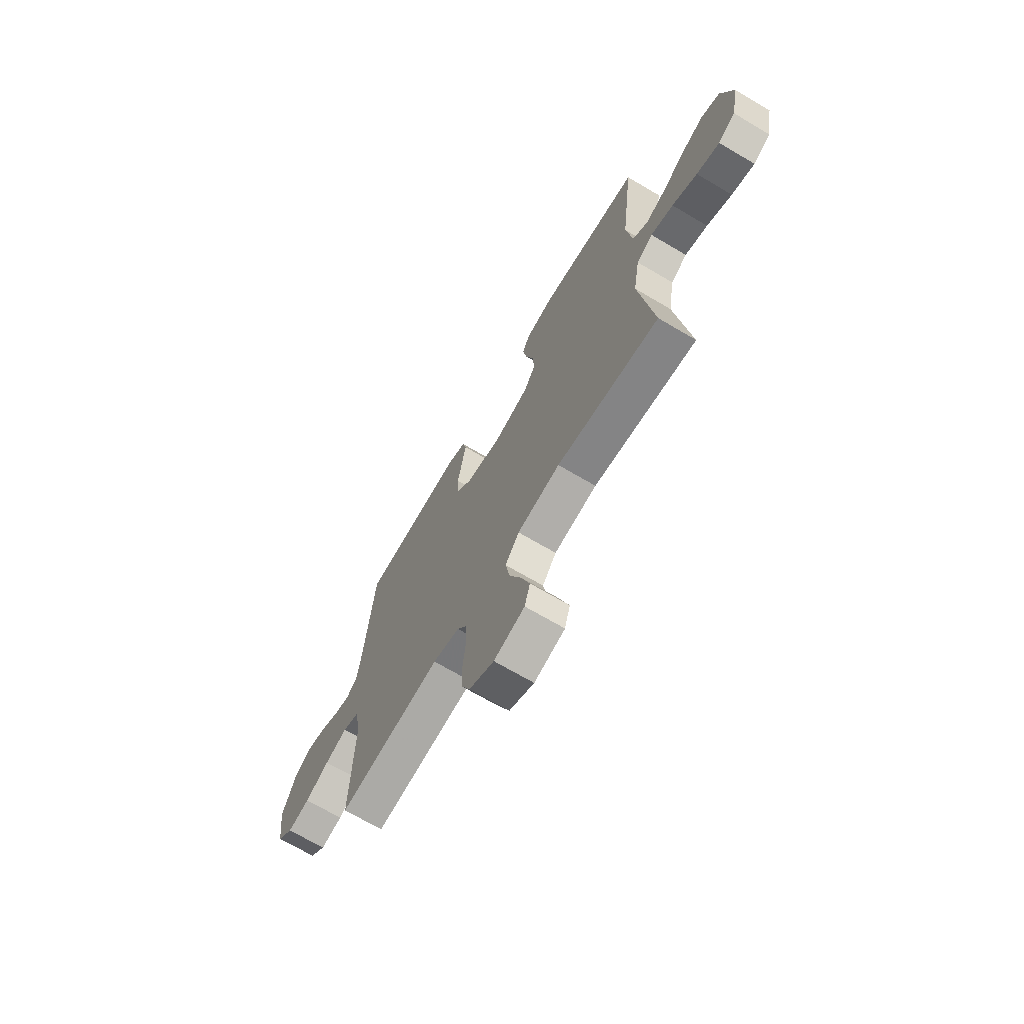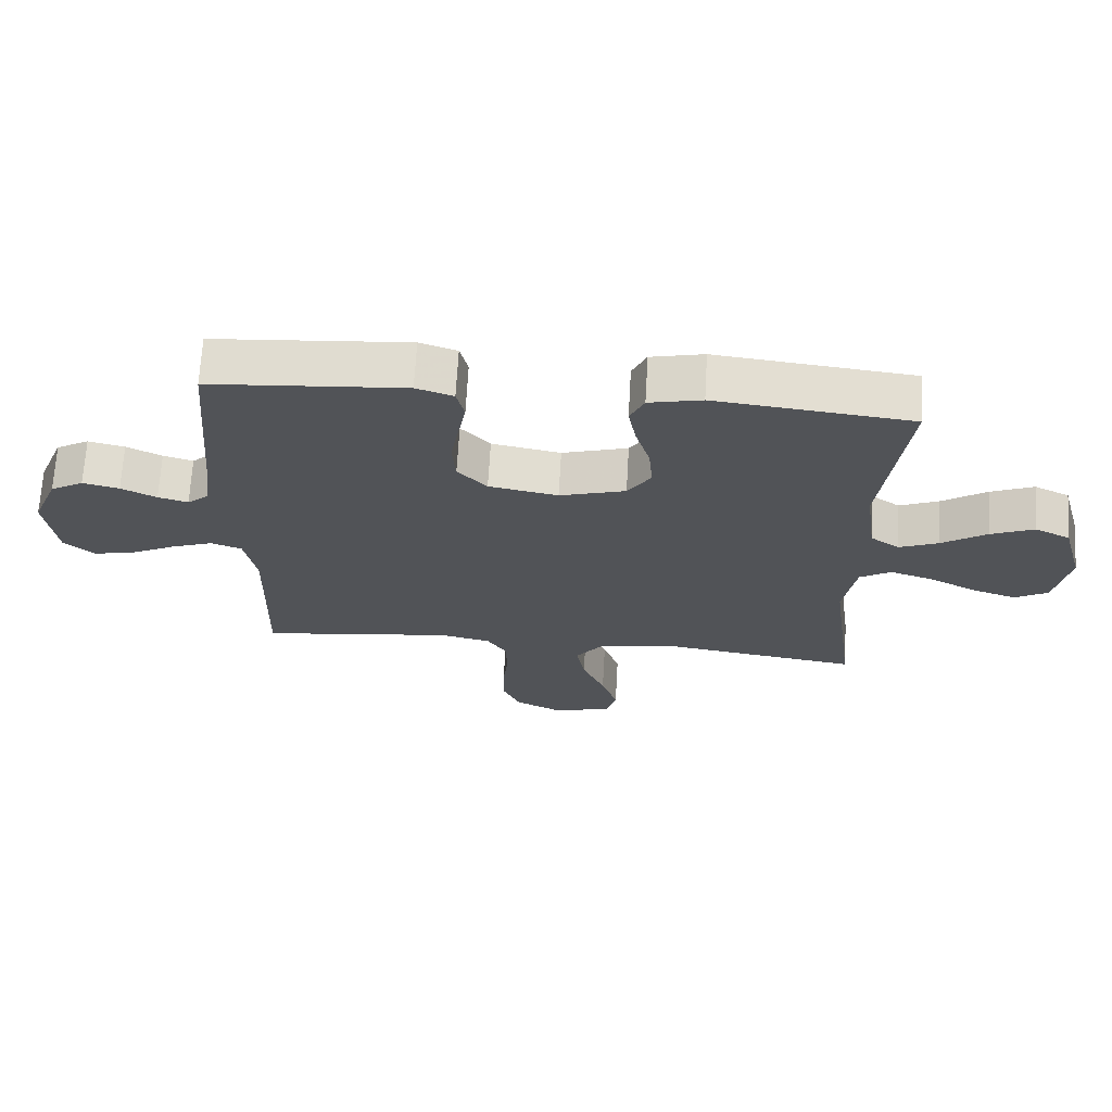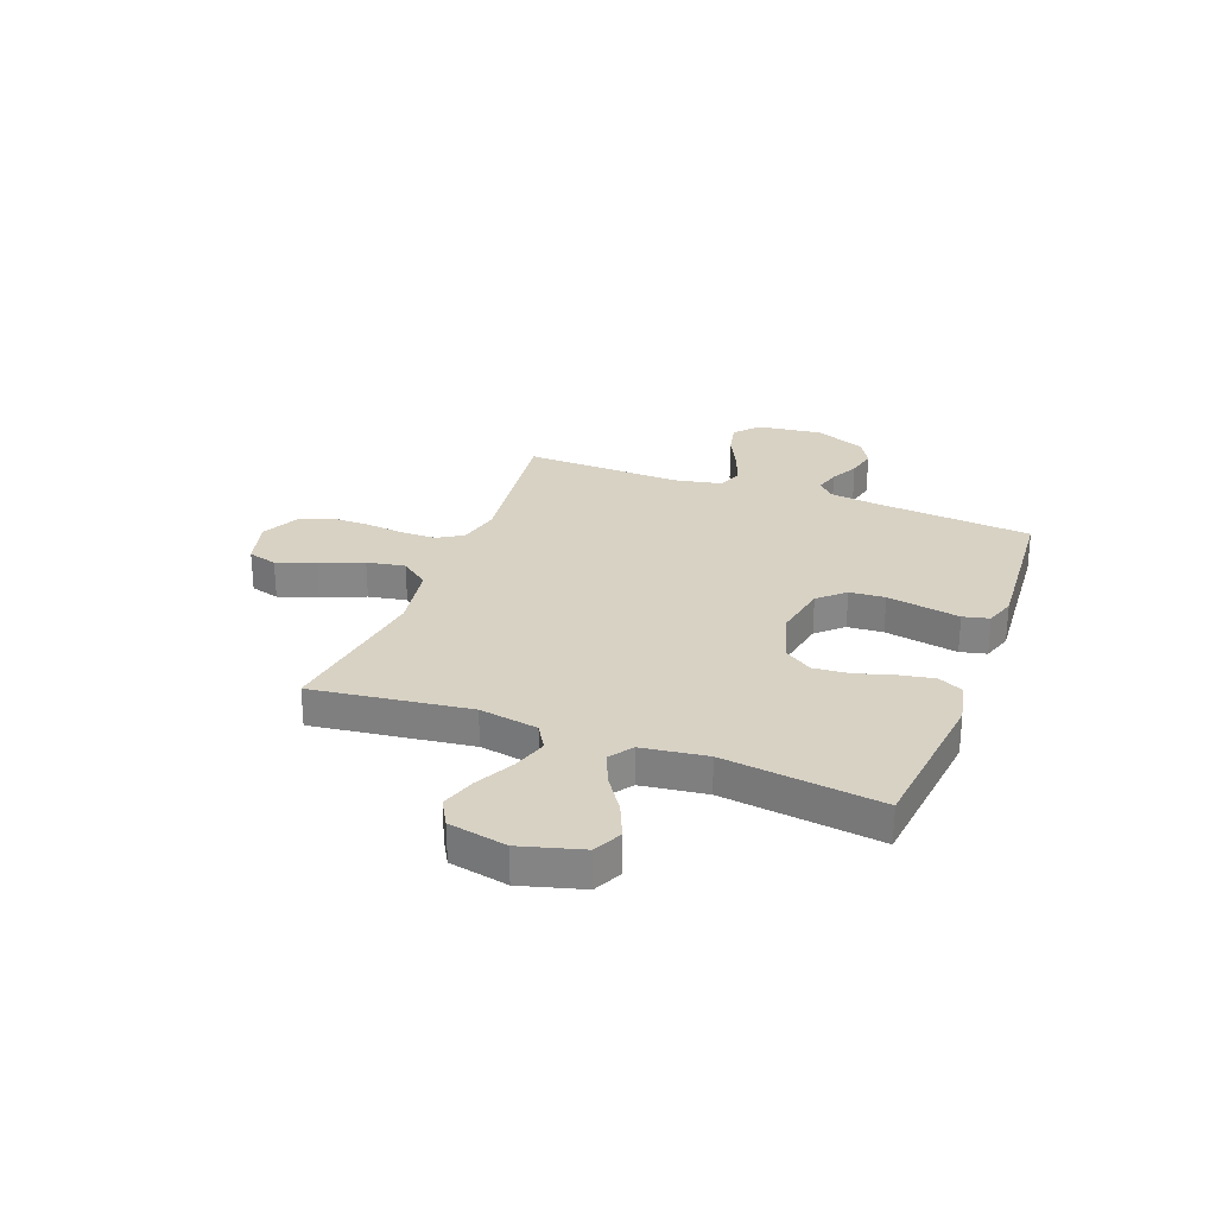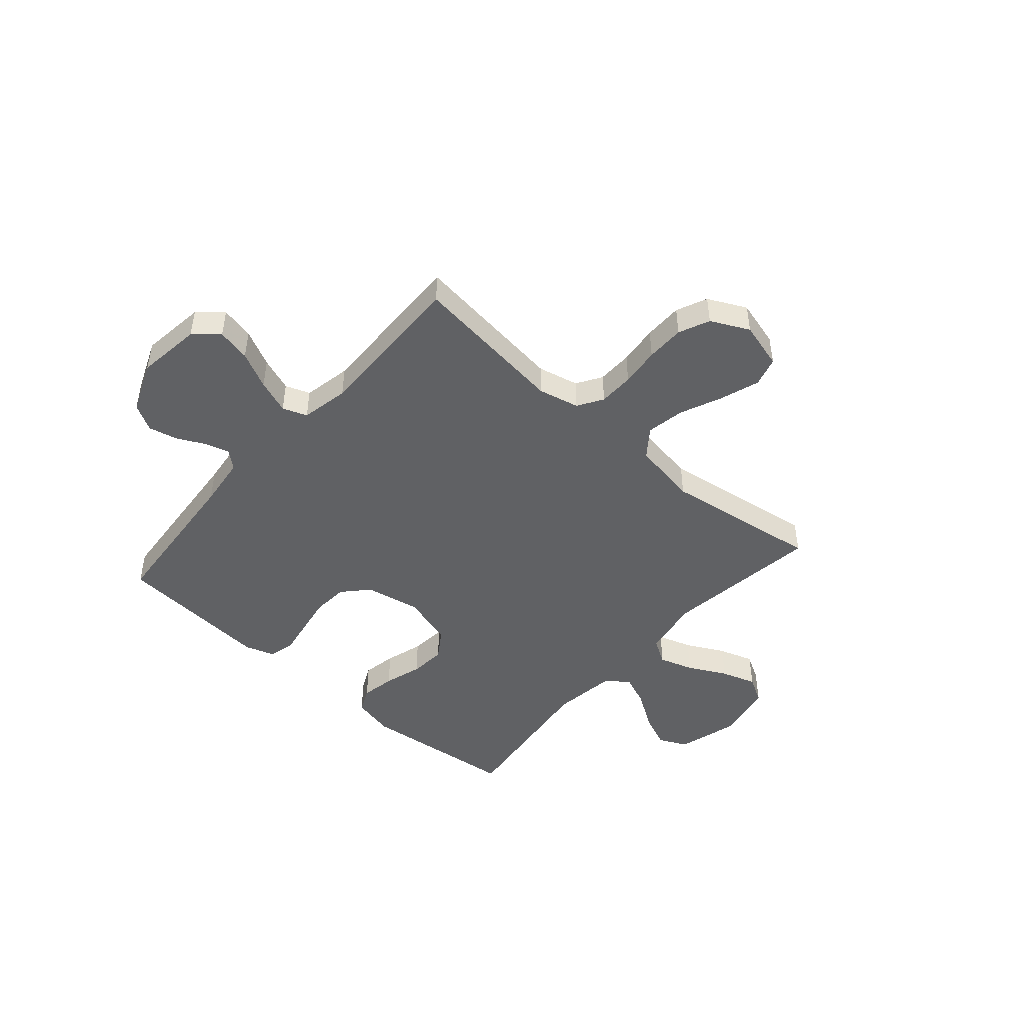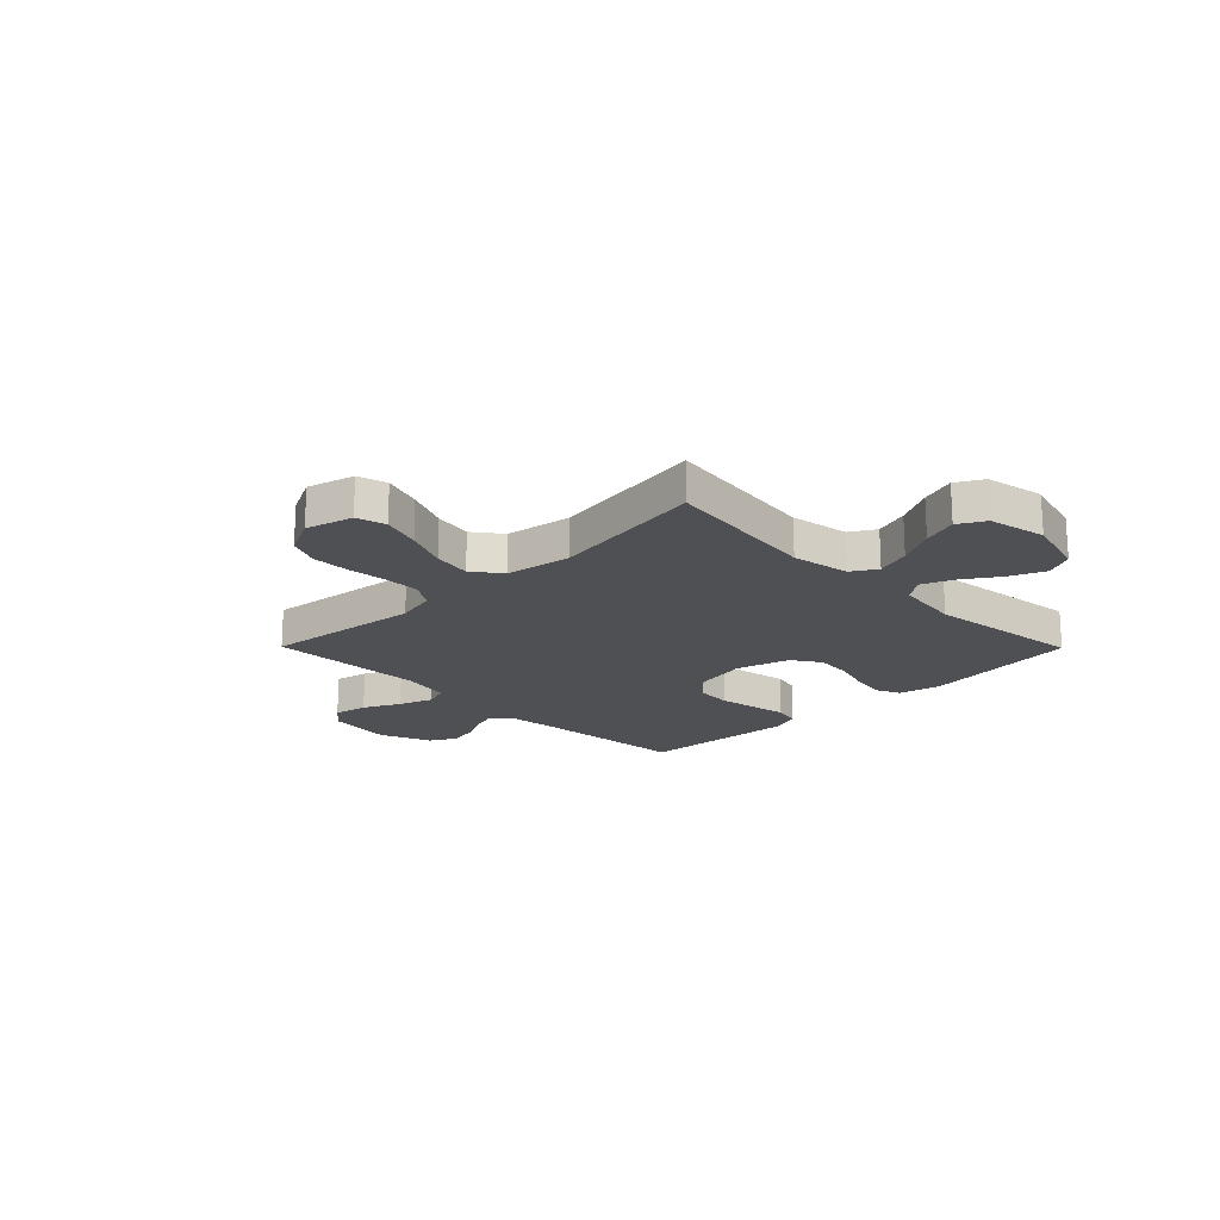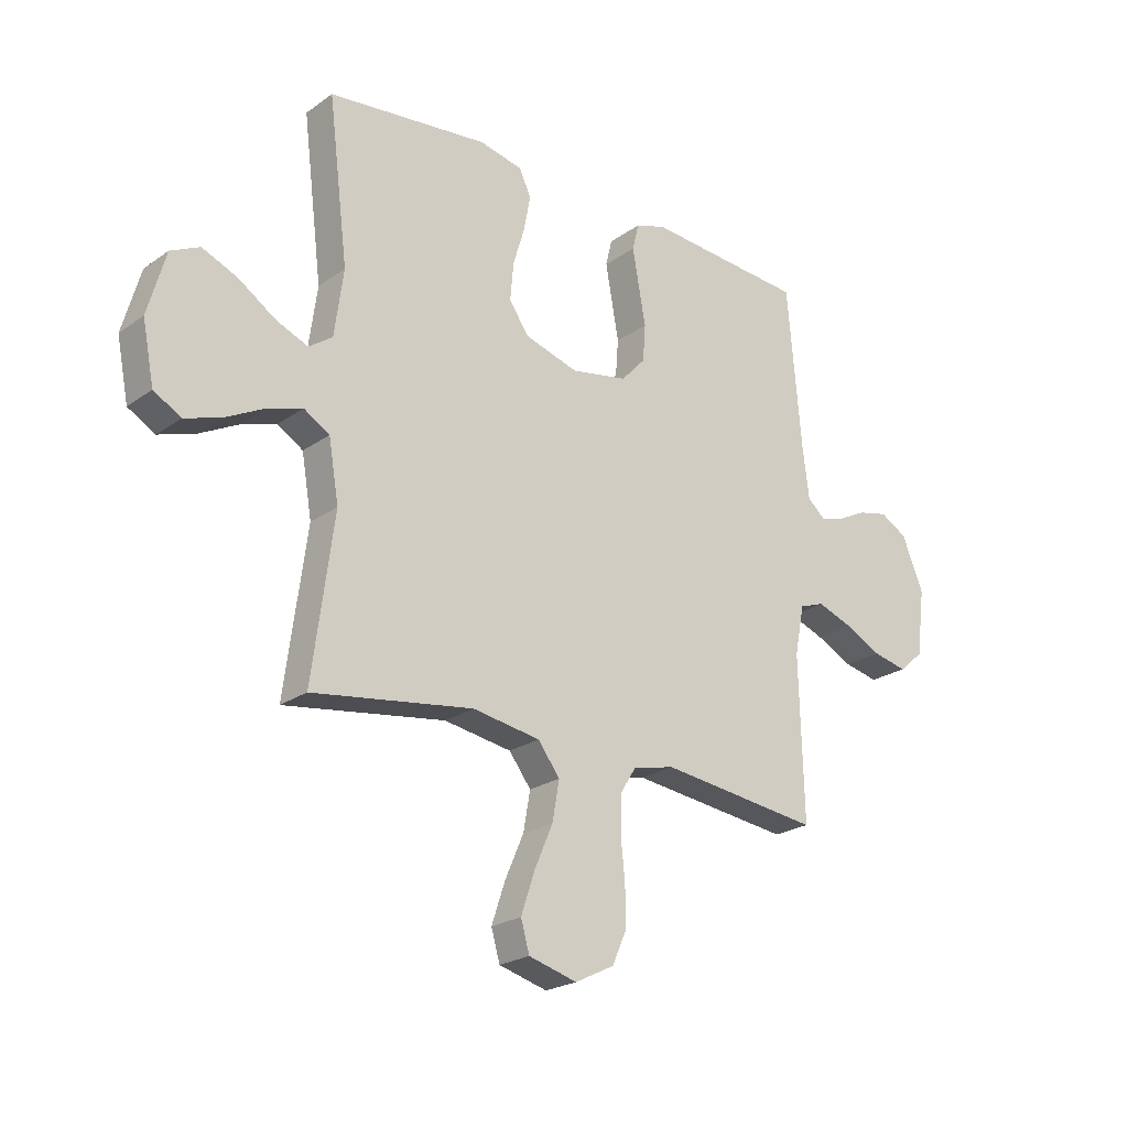
<metadata>
{"format":"obj","ext":"obj","renderer":"f3d","projection":"perspective","resolution":1024,"background":"white","views":[{"elev":-69.3,"azim":-120.6,"up":"+Z"},{"elev":68.1,"azim":-176.7,"up":"+Z"},{"elev":27.7,"azim":-69.2,"up":"+Y"},{"elev":-46.8,"azim":138.8,"up":"+Y"},{"elev":-19.1,"azim":-135.3,"up":"+Y"},{"elev":-22.8,"azim":-40.0,"up":"+Z"}]}
</metadata>
<code>
v -0.5 0.07 0.5
v -0.2 0.07 0.533
v -0.119 0.07 0.515
v -0.097 0.07 0.468
v -0.109 0.07 0.403
v -0.131 0.07 0.33
v -0.137 0.07 0.261
v -0.101 0.07 0.207
v 0 0.07 0.177
v 0.106 0.07 0.197
v 0.151 0.07 0.246
v 0.156 0.07 0.314
v 0.143 0.07 0.387
v 0.131 0.07 0.454
v 0.143 0.07 0.504
v 0.2 0.07 0.523
v 0.5 0.07 0.5
v 0.526 0.07 0.2
v 0.538 0.07 0.103
v 0.571 0.07 0.074
v 0.617 0.07 0.087
v 0.671 0.07 0.114
v 0.727 0.07 0.127
v 0.778 0.07 0.098
v 0.818 0.07 0
v 0.802 0.07 -0.124
v 0.756 0.07 -0.164
v 0.692 0.07 -0.15
v 0.622 0.07 -0.115
v 0.557 0.07 -0.091
v 0.51 0.07 -0.108
v 0.492 0.07 -0.2
v 0.5 0.07 -0.5
v 0.2 0.07 -0.463
v 0.122 0.07 -0.481
v 0.092 0.07 -0.529
v 0.091 0.07 -0.597
v 0.099 0.07 -0.672
v 0.099 0.07 -0.746
v 0.073 0.07 -0.805
v 0 0.07 -0.841
v -0.09 0.07 -0.816
v -0.106 0.07 -0.76
v -0.081 0.07 -0.685
v -0.046 0.07 -0.604
v -0.033 0.07 -0.531
v -0.074 0.07 -0.477
v -0.2 0.07 -0.456
v -0.5 0.07 -0.5
v -0.46 0.07 -0.2
v -0.479 0.07 -0.088
v -0.527 0.07 -0.059
v -0.593 0.07 -0.08
v -0.666 0.07 -0.118
v -0.733 0.07 -0.14
v -0.784 0.07 -0.111
v -0.806 0.07 0
v -0.773 0.07 0.118
v -0.719 0.07 0.144
v -0.653 0.07 0.116
v -0.584 0.07 0.07
v -0.524 0.07 0.045
v -0.48 0.07 0.076
v -0.463 0.07 0.2
v -0.5 0 0.5
v -0.2 0 0.533
v -0.119 0 0.515
v -0.097 0 0.468
v -0.109 0 0.403
v -0.131 0 0.33
v -0.137 0 0.261
v -0.101 0 0.207
v 0 0 0.177
v 0.106 0 0.197
v 0.151 0 0.246
v 0.156 0 0.314
v 0.143 0 0.387
v 0.131 0 0.454
v 0.143 0 0.504
v 0.2 0 0.523
v 0.5 0 0.5
v 0.526 0 0.2
v 0.538 0 0.103
v 0.571 0 0.074
v 0.617 0 0.087
v 0.671 0 0.114
v 0.727 0 0.127
v 0.778 0 0.098
v 0.818 0 0
v 0.802 0 -0.124
v 0.756 0 -0.164
v 0.692 0 -0.15
v 0.622 0 -0.115
v 0.557 0 -0.091
v 0.51 0 -0.108
v 0.492 0 -0.2
v 0.5 0 -0.5
v 0.2 0 -0.463
v 0.122 0 -0.481
v 0.092 0 -0.529
v 0.091 0 -0.597
v 0.099 0 -0.672
v 0.099 0 -0.746
v 0.073 0 -0.805
v 0 0 -0.841
v -0.09 0 -0.816
v -0.106 0 -0.76
v -0.081 0 -0.685
v -0.046 0 -0.604
v -0.033 0 -0.531
v -0.074 0 -0.477
v -0.2 0 -0.456
v -0.5 0 -0.5
v -0.46 0 -0.2
v -0.479 0 -0.088
v -0.527 0 -0.059
v -0.593 0 -0.08
v -0.666 0 -0.118
v -0.733 0 -0.14
v -0.784 0 -0.111
v -0.806 0 0
v -0.773 0 0.118
v -0.719 0 0.144
v -0.653 0 0.116
v -0.584 0 0.07
v -0.524 0 0.045
v -0.48 0 0.076
v -0.463 0 0.2
f 59 60 61
f 58 59 61
f 57 58 61
f 56 57 61
f 55 56 61
f 54 55 61
f 53 54 61
f 52 53 61 62
f 51 52 62 63
f 48 49 50
f 51 63 64
f 50 51 64
f 48 50 64
f 47 48 64
f 43 44 45
f 42 43 45
f 41 42 45
f 40 41 45
f 39 40 45
f 38 39 45
f 37 38 45
f 36 37 45 46
f 47 64 1
f 46 47 1
f 36 46 1
f 35 36 1
f 27 28 29
f 26 27 29
f 25 26 29
f 24 25 29
f 23 24 29
f 22 23 29
f 21 22 29
f 20 21 29 30
f 19 20 30 31
f 16 17 18
f 15 16 18
f 14 15 18
f 13 14 18
f 19 31 32
f 18 19 32
f 13 18 32
f 12 13 32
f 4 5 6
f 3 4 6
f 2 3 6
f 1 2 6
f 1 6 7
f 1 7 8
f 35 1 8
f 34 35 8
f 32 33 34
f 12 32 34
f 11 12 34
f 34 8 9
f 34 9 10
f 10 11 34
f 125 124 123
f 125 123 122
f 125 122 121
f 125 121 120
f 125 120 119
f 125 119 118
f 125 118 117
f 126 125 117 116
f 127 126 116 115
f 114 113 112
f 128 127 115
f 128 115 114
f 128 114 112
f 128 112 111
f 109 108 107
f 109 107 106
f 109 106 105
f 109 105 104
f 109 104 103
f 109 103 102
f 109 102 101
f 110 109 101 100
f 65 128 111
f 65 111 110
f 65 110 100
f 65 100 99
f 93 92 91
f 93 91 90
f 93 90 89
f 93 89 88
f 93 88 87
f 93 87 86
f 93 86 85
f 94 93 85 84
f 95 94 84 83
f 82 81 80
f 82 80 79
f 82 79 78
f 82 78 77
f 96 95 83
f 96 83 82
f 96 82 77
f 96 77 76
f 70 69 68
f 70 68 67
f 70 67 66
f 70 66 65
f 71 70 65
f 72 71 65
f 72 65 99
f 72 99 98
f 98 97 96
f 98 96 76
f 98 76 75
f 73 72 98
f 74 73 98
f 98 75 74
f 1 65 66 2
f 2 66 67 3
f 3 67 68 4
f 4 68 69 5
f 5 69 70 6
f 6 70 71 7
f 7 71 72 8
f 8 72 73 9
f 9 73 74 10
f 10 74 75 11
f 11 75 76 12
f 12 76 77 13
f 13 77 78 14
f 14 78 79 15
f 15 79 80 16
f 16 80 81 17
f 17 81 82 18
f 18 82 83 19
f 19 83 84 20
f 20 84 85 21
f 21 85 86 22
f 22 86 87 23
f 23 87 88 24
f 24 88 89 25
f 25 89 90 26
f 26 90 91 27
f 27 91 92 28
f 28 92 93 29
f 29 93 94 30
f 30 94 95 31
f 31 95 96 32
f 32 96 97 33
f 33 97 98 34
f 34 98 99 35
f 35 99 100 36
f 36 100 101 37
f 37 101 102 38
f 38 102 103 39
f 39 103 104 40
f 40 104 105 41
f 41 105 106 42
f 42 106 107 43
f 43 107 108 44
f 44 108 109 45
f 45 109 110 46
f 46 110 111 47
f 47 111 112 48
f 48 112 113 49
f 49 113 114 50
f 50 114 115 51
f 51 115 116 52
f 52 116 117 53
f 53 117 118 54
f 54 118 119 55
f 55 119 120 56
f 56 120 121 57
f 57 121 122 58
f 58 122 123 59
f 59 123 124 60
f 60 124 125 61
f 61 125 126 62
f 62 126 127 63
f 63 127 128 64
f 64 128 65 1

</code>
